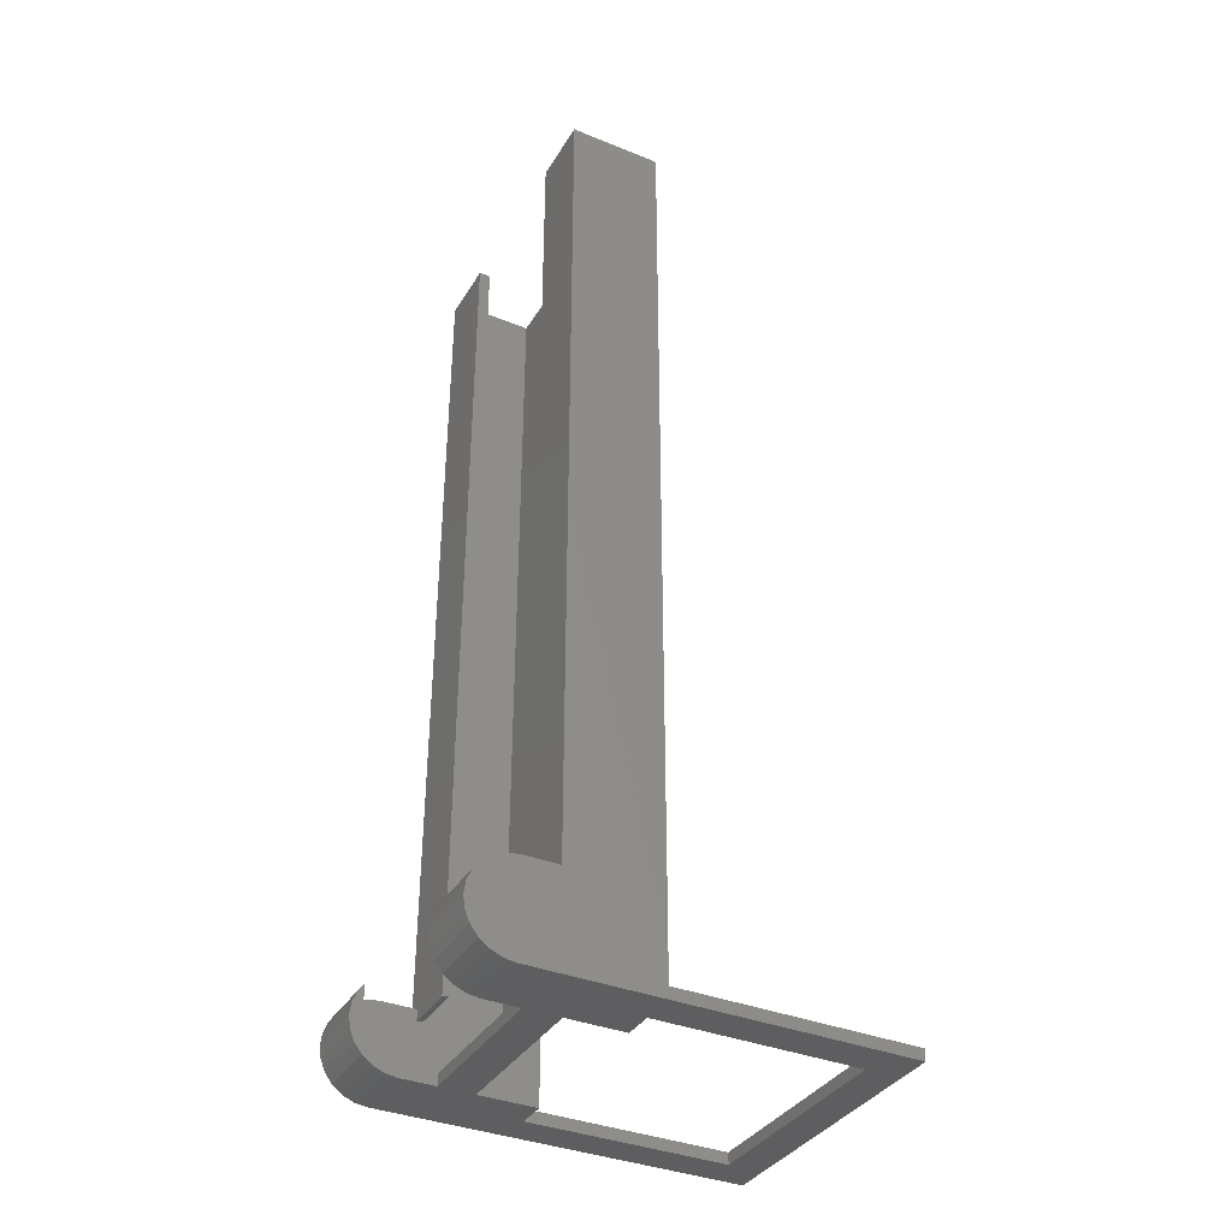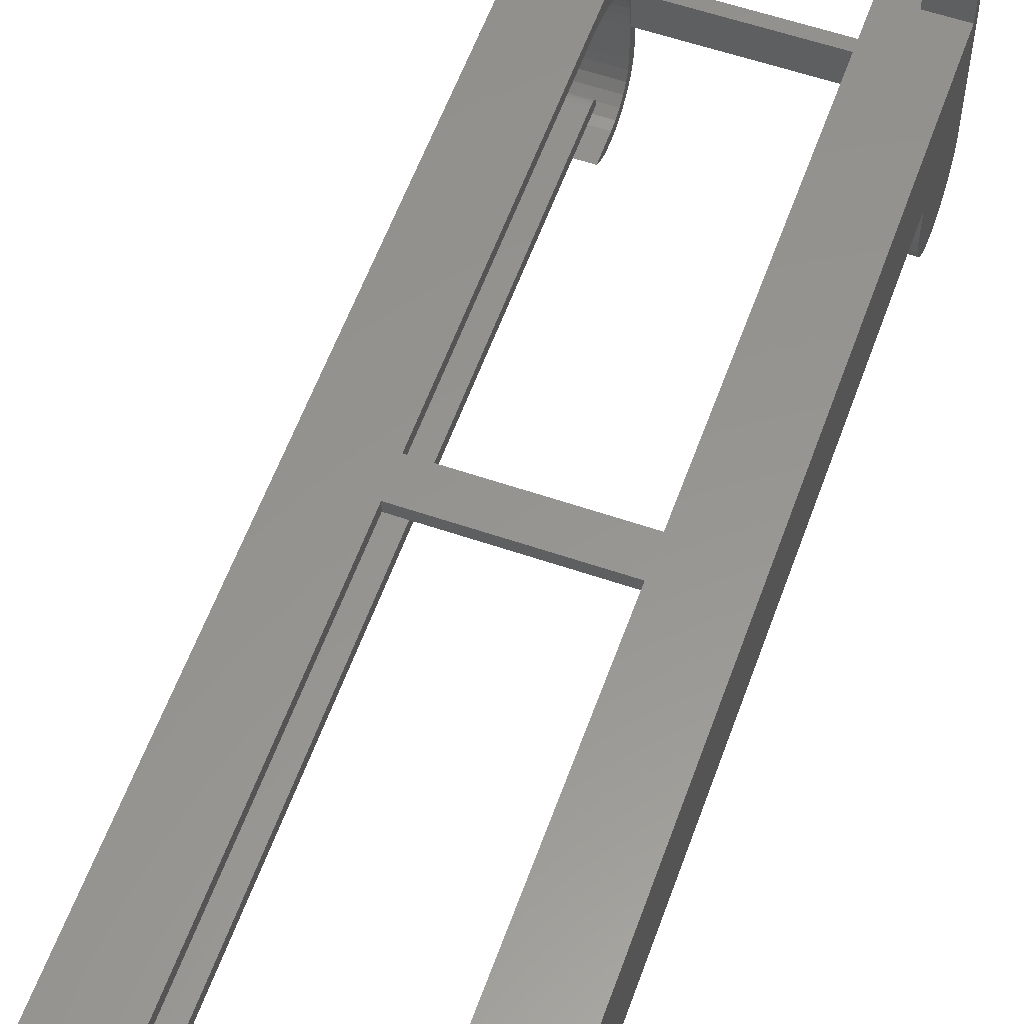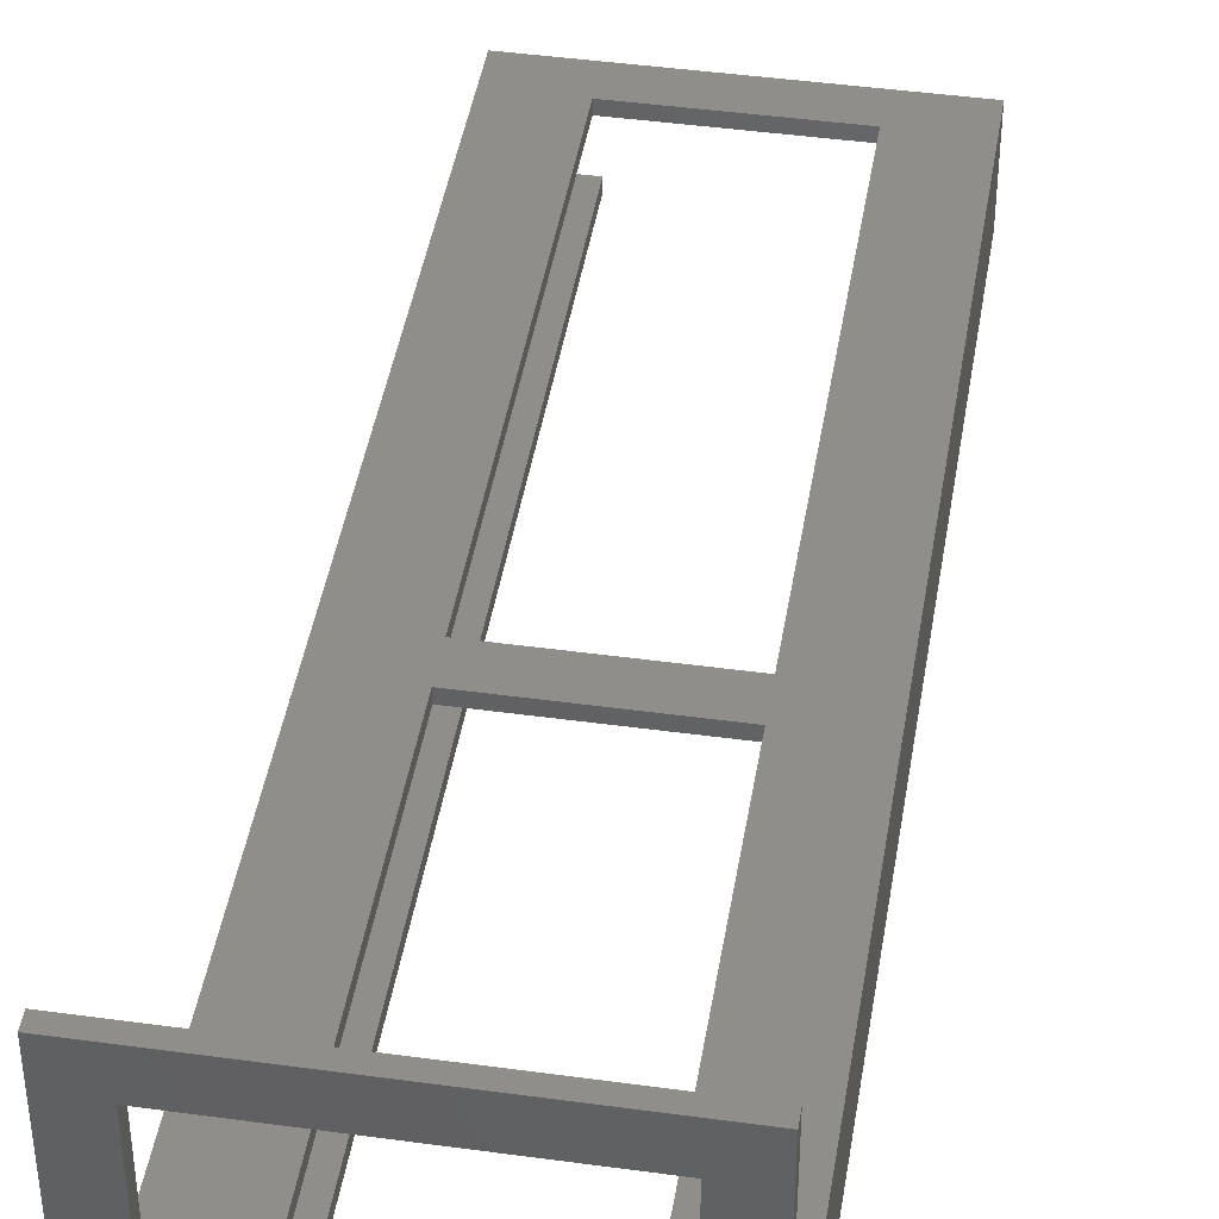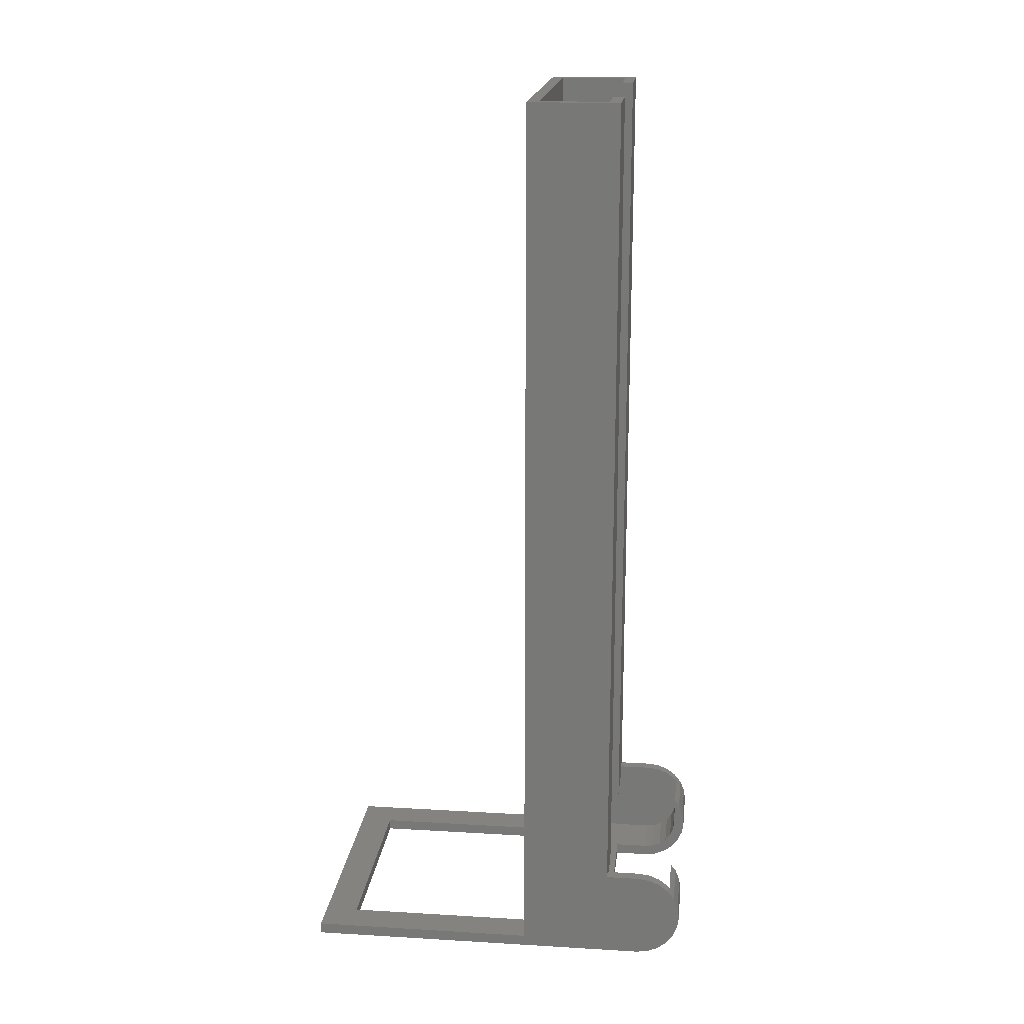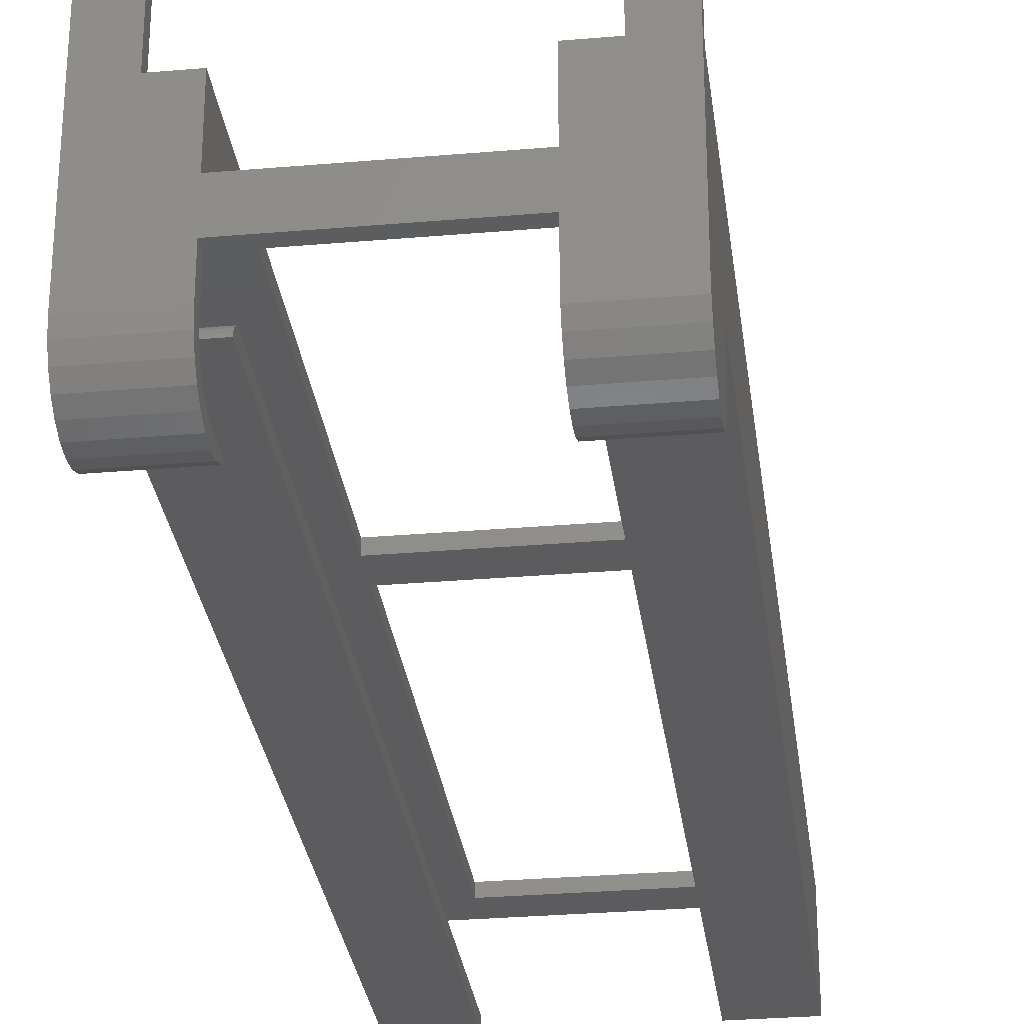
<metadata>
{"format":"stl","ext":"stl","renderer":"f3d","projection":"perspective","resolution":1024,"background":"white","views":[{"elev":-36.6,"azim":62.3,"up":"+Z"},{"elev":57.6,"azim":19.6,"up":"+Y"},{"elev":43.6,"azim":-170.8,"up":"+Y"},{"elev":18.3,"azim":-83.5,"up":"+Z"},{"elev":-29.9,"azim":-172.8,"up":"+Y"}]}
</metadata>
<code>
# stl→obj: 271 verts, 552 faces
v 2 48.5 0
v -48 48.5 0
v 2 48.5 2
v -48 48.5 2
v -42 42.5 0
v -4 42.5 0
v -4 8 0
v 2 8 0
v 2 -14 0
v -9.2 -8 0
v -9.2 -14 0
v -9.2 -2 0
v -36.8 -2 0
v -36.8 -8 0
v -42 8 0
v -36.8 -14 0
v -48 -14 0
v -48 8 0
v -9.2 8 0
v -36.8 8 0
v 2 8 2
v -4 42.5 2
v -48 8 2
v -42 8 2
v -42 42.5 2
v -4 8 2
v -48 -14 1.11e-14
v -48 -11.93 0.2726
v -48 -10 1.072
v -48 -8.343 2.343
v -48 -7.072 4
v -48 -6.273 5.929
v -48 -6 8
v -48 -14 8
v -48 -14 16
v -48 -8 16
v -48 -8 162
v -48 8 162
v -36.8 -14 8.615e-15
v -36.8 -17 2.804
v -36.8 -20.93 4
v -36.8 -15.55 2.204
v -36.8 -19.66 2.343
v -36.8 -14 2
v -36.8 -8 2
v -36.8 -18 1.072
v -36.8 -18.24 3.757
v -36.8 -21.73 5.929
v -36.8 -19.2 5
v -36.8 -22 8
v -36.8 -19.8 6.447
v -36.8 -21.73 10.07
v -36.8 -20 8
v -36.8 -20.93 12
v -36.8 -20 13.21
v -36.8 -16.07 0.2726
v -9.2 -8 2
v -9.2 -14 2.487e-15
v -9.2 -16.07 0.2726
v -9.2 -18 1.072
v -9.2 -19.66 2.343
v -9.2 -20.93 4
v -9.2 -21.73 5.929
v -9.2 -19.2 5
v -9.2 -22 8
v -9.2 -19.8 6.447
v -9.2 -21.73 10.07
v -9.2 -20 8
v -9.2 -20.93 12
v -9.2 -18.24 3.757
v -9.2 -15.55 2.204
v -9.2 -17 2.804
v -9.2 -14 2
v -9.2 -20 13.21
v 2 -16.07 0.2726
v 2 -11.93 15.73
v 2 -14 16
v 2 -16.07 15.73
v 2 -19.66 13.66
v 2 -18 14.93
v 2 -20.93 12
v 2 -21.73 10.07
v 2 -22 8
v 2 -21.73 5.929
v 2 -20.93 4
v 2 -19.66 2.343
v 2 -18 1.072
v 2 -14 8
v 2 -6.273 10.07
v 2 -6 8
v 2 -7.072 12
v 2 -8.343 13.66
v 2 -10 14.93
v 2 -8 16
v 2 -8 162
v 2 8 162
v -9.2 8 75
v -9.2 8 81
v -36.8 8 75
v -9.2 8 156
v -36.8 8 156
v -36.8 8 81
v -9.2 -2 2
v -9.2 -6.173 2.12
v -9.2 -4.377 2.477
v -9.2 -1 3.876
v -9.2 -2.642 3.066
v -9.2 0.5227 4.893
v -9.2 1.899 6.101
v -9.2 3.107 7.477
v -9.2 4.124 9
v -9.2 4.934 10.64
v -9.2 5.523 12.38
v -9.2 5.88 14.17
v -9.2 6 16
v -9.2 6 75
v -36.8 -2 2
v -36.8 6 75
v -36.8 6 16
v -36.8 5.88 14.17
v -36.8 5.523 12.38
v -36.8 4.934 10.64
v -36.8 4.124 9
v -36.8 3.107 7.477
v -36.8 1.899 6.101
v -36.8 0.5227 4.893
v -36.8 -1 3.876
v -36.8 -2.642 3.066
v -36.8 -4.377 2.477
v -36.8 -6.173 2.12
v 7.348e-16 6 162
v -46 -6 162
v -46 6 162
v -36.8 -8 162
v -9.2 -6 162
v -9.2 -8 162
v -7.348e-16 -6 162
v -36.8 -6 162
v -46 -8 14
v -46 -8 16
v -36.8 -8 14
v -46 -14 16
v -48 -16.07 15.73
v -48 -16.07 0.2726
v -48 -18 1.072
v -48 -19.66 2.343
v -48 -20.93 4
v -48 -21.73 5.929
v -48 -22 8
v -48 -21.73 10.07
v -48 -20.93 12
v -48 -19.66 13.66
v -48 -18 14.93
v -46 -8 2
v -46 -14 2
v -46 -20 13.21
v -46 -19.66 13.66
v -46 -20 8
v -46 -19.8 6.447
v -46 -19.2 5
v -46 -18.24 3.757
v -46 -17 2.804
v -46 -15.55 2.204
v -3.047e-15 -14 2
v -9.797e-16 -8 2
v -1.714e-15 -14 2
v -3.191e-15 -15.55 2.204
v -3.236e-15 -17 2.804
v -3.176e-15 -18.24 3.757
v -3.017e-15 -19.2 5
v -2.769e-15 -19.8 6.447
v -2.449e-15 -20 8
v -2.449e-15 -20 13.21
v -2.407e-15 -19.66 13.66
v -2.204e-15 -18 14.93
v -1.968e-15 -16.07 15.73
v -1.714e-15 -14 16
v -9.797e-16 -8 16
v -9.2 -8 14
v -9.797e-16 -8 14
v -9.2 6 156
v -9.2 6 81
v -36.8 6 81
v -36.8 6 156
v -46 6 75
v 7.348e-16 6 81
v -46 6 81
v 7.348e-16 6 75
v 7.348e-16 6 16
v -5.721 6 16
v 7.201e-16 5.88 14.17
v 6.763e-16 5.523 12.38
v 6.043e-16 4.934 10.64
v 5.051e-16 4.124 9
v 3.805e-16 3.107 7.477
v 2.326e-16 1.899 6.101
v 6.401e-17 0.5227 4.893
v -1.225e-16 -1 3.876
v -3.236e-16 -2.642 3.066
v -5.36e-16 -4.377 2.477
v -7.559e-16 -6.173 2.12
v -46 -6.173 2.12
v -46 -4.377 2.477
v -46 -2.642 3.066
v -46 -1 3.876
v -46 0.5227 4.893
v -46 1.899 6.101
v -46 3.107 7.477
v -46 4.124 9
v -46 4.934 10.64
v -46 5.523 12.38
v -46 5.88 14.17
v -46 6 16
v -9.2 -6.068 15.48
v -9.2 -6.268 15
v -9.2 -6 16
v -9.2 -6.586 14.59
v -9.2 -7 14.27
v -9.2 -7.482 14.07
v -7.348e-16 -6 16
v -9.797e-16 -8 8
v -1.714e-15 -14 8
v -1.005e-15 -8.204 9.553
v -1.078e-15 -8.804 11
v -1.195e-15 -9.757 12.24
v -1.347e-15 -11 13.2
v -1.524e-15 -12.45 13.8
v -2.082e-15 -17 13.2
v -1.905e-15 -15.55 13.8
v -2.234e-15 -18.24 12.24
v -2.351e-15 -19.2 11
v -2.424e-15 -19.8 9.553
v -1.714e-15 -14 14
v -7.431e-16 -6.068 15.48
v -9.163e-16 -7.482 14.07
v -8.572e-16 -7 14.27
v -8.065e-16 -6.586 14.59
v -7.676e-16 -6.268 15
v 7.348e-16 6 156
v -46 6 156
v -46 -6 16
v -46 -6.068 15.48
v -46 -8 8
v -46 -6.268 15
v -46 -6.586 14.59
v -46 -7 14.27
v -46 -7.482 14.07
v -46 -16.07 15.73
v -46 -18 14.93
v -46 -8.204 6.447
v -46 -8.804 5
v -46 -9.757 3.757
v -46 -11 2.804
v -46 -12.45 2.204
v -36.8 -6 16
v -36.8 -7 14.27
v -36.8 -7.482 14.07
v -36.8 -6.586 14.59
v -36.8 -6.268 15
v -36.8 -6.068 15.48
v -1.933e-16 -11 13.2
v -2.528e-16 -9.757 12.24
v -2.374e-16 -12.45 13.8
v -4.12e-16 -8.804 11
v -6.599e-16 -8.204 9.553
v -2.079e-15 -19.8 9.553
v -1.685e-15 -19.2 11
v -1.292e-15 -18.24 12.24
v -9.281e-16 -17 13.2
v -6.177e-16 -15.55 13.8
v -3.822e-16 -14 14
f 1 2 3
f 3 2 4
f 5 2 6
f 7 8 9
f 10 9 11
f 12 9 10
f 13 14 15
f 15 16 17
f 2 17 18
f 19 7 9
f 1 8 6
f 1 6 2
f 15 2 5
f 14 16 15
f 2 15 17
f 6 8 7
f 20 13 15
f 14 13 10
f 19 9 12
f 12 10 13
f 8 1 3
f 21 8 3
f 22 3 4
f 23 24 4
f 24 25 4
f 21 3 22
f 26 21 22
f 25 22 4
f 2 18 4
f 4 18 23
f 18 17 23
f 23 17 27
f 23 27 28
f 23 28 29
f 29 30 23
f 30 31 23
f 31 32 23
f 32 33 23
f 33 34 35
f 33 35 23
f 23 35 36
f 23 36 37
f 23 37 38
f 17 16 39
f 27 17 39
f 40 41 42
f 42 43 44
f 45 44 46
f 47 48 40
f 49 50 47
f 51 52 49
f 53 54 51
f 39 16 45
f 55 54 53
f 54 52 51
f 52 50 49
f 50 48 47
f 48 41 40
f 41 43 42
f 43 46 44
f 46 56 45
f 56 39 45
f 16 14 45
f 57 45 14
f 10 57 14
f 58 59 60
f 58 60 61
f 58 61 62
f 58 62 63
f 64 63 65
f 66 65 67
f 68 67 69
f 66 67 68
f 64 65 66
f 70 63 64
f 71 58 72
f 58 63 70
f 58 70 72
f 73 58 71
f 58 57 11
f 73 57 58
f 57 10 11
f 68 69 74
f 11 9 58
f 75 59 9
f 9 59 58
f 76 77 78
f 79 76 80
f 80 76 78
f 81 76 79
f 82 76 81
f 83 76 82
f 84 76 83
f 85 76 84
f 86 76 85
f 87 76 86
f 75 88 87
f 88 76 87
f 9 88 75
f 89 76 90
f 91 76 89
f 92 76 91
f 93 76 92
f 88 90 76
f 94 21 95
f 95 21 96
f 93 21 94
f 77 76 94
f 76 93 94
f 92 21 93
f 91 89 21
f 90 21 89
f 88 21 90
f 9 21 88
f 92 91 21
f 8 21 9
f 26 22 7
f 7 22 6
f 21 26 96
f 19 26 7
f 96 26 19
f 96 19 97
f 98 97 99
f 99 20 15
f 99 15 24
f 99 24 23
f 99 23 38
f 100 38 96
f 96 97 98
f 100 96 98
f 101 38 100
f 102 38 101
f 99 38 102
f 98 99 102
f 103 57 104
f 103 104 105
f 103 106 12
f 105 107 103
f 107 106 103
f 106 108 12
f 108 109 12
f 109 110 12
f 110 19 12
f 111 19 110
f 112 19 111
f 113 19 112
f 114 19 113
f 115 116 97
f 115 97 19
f 115 19 114
f 117 103 13
f 13 103 12
f 99 118 119
f 120 20 119
f 20 99 119
f 121 20 120
f 122 20 121
f 123 20 122
f 124 20 123
f 125 13 124
f 126 117 125
f 127 117 126
f 128 117 127
f 129 117 128
f 130 117 129
f 45 117 130
f 117 13 125
f 13 20 124
f 25 24 15
f 5 25 15
f 22 25 5
f 6 22 5
f 131 96 38
f 132 133 38
f 37 132 38
f 37 134 132
f 135 136 95
f 95 96 131
f 137 135 95
f 95 131 137
f 138 132 134
f 133 131 38
f 134 37 36
f 139 134 140
f 140 134 36
f 141 134 139
f 142 36 35
f 140 36 142
f 34 33 32
f 34 32 31
f 34 31 30
f 34 30 29
f 34 29 28
f 34 28 27
f 34 27 143
f 143 27 144
f 143 144 145
f 143 145 146
f 143 146 147
f 143 147 148
f 143 148 149
f 143 149 150
f 143 150 151
f 143 151 152
f 143 152 153
f 34 143 35
f 39 56 27
f 27 56 144
f 57 103 117
f 154 57 45
f 45 57 117
f 45 57 154
f 154 155 44
f 45 154 44
f 56 46 144
f 144 46 145
f 46 43 145
f 145 43 146
f 146 43 41
f 147 146 41
f 147 41 48
f 148 147 48
f 148 48 50
f 149 148 50
f 50 52 150
f 149 50 150
f 52 54 151
f 150 52 151
f 54 55 156
f 151 54 156
f 157 152 156
f 152 151 156
f 156 55 158
f 158 55 53
f 159 158 53
f 159 53 51
f 159 51 160
f 160 51 49
f 160 49 161
f 161 49 47
f 162 161 47
f 40 162 47
f 163 162 40
f 42 163 40
f 44 155 42
f 42 155 163
f 57 73 164
f 165 57 166
f 166 57 164
f 164 73 71
f 167 164 71
f 167 71 72
f 168 167 72
f 168 72 70
f 169 168 70
f 70 64 169
f 169 64 170
f 64 66 170
f 170 66 171
f 66 68 171
f 171 68 172
f 74 173 68
f 68 173 172
f 81 79 174
f 74 81 173
f 173 81 174
f 69 81 74
f 82 81 69
f 67 82 69
f 83 82 67
f 65 83 67
f 84 83 65
f 63 84 65
f 85 84 63
f 62 85 63
f 86 85 62
f 61 86 62
f 86 61 87
f 87 61 60
f 87 60 75
f 75 60 59
f 79 80 175
f 174 79 175
f 80 78 176
f 175 80 176
f 78 77 177
f 176 78 177
f 178 177 77
f 94 178 77
f 95 136 179
f 178 95 179
f 180 178 179
f 178 94 95
f 97 116 99
f 99 116 118
f 181 100 182
f 182 100 98
f 182 98 102
f 183 182 102
f 101 184 183
f 102 101 183
f 100 181 101
f 101 181 184
f 182 183 185
f 186 182 185
f 183 187 185
f 118 186 185
f 116 186 118
f 188 186 116
f 188 116 115
f 189 188 190
f 190 188 115
f 190 115 114
f 189 190 191
f 191 190 114
f 114 113 192
f 191 114 192
f 113 112 193
f 192 113 193
f 112 111 194
f 193 112 194
f 111 110 195
f 194 111 195
f 110 109 196
f 195 110 196
f 109 108 197
f 196 109 197
f 108 106 198
f 197 108 198
f 106 107 199
f 198 106 199
f 107 105 200
f 199 107 200
f 105 104 201
f 200 105 201
f 104 57 165
f 201 104 165
f 202 154 45
f 130 202 45
f 203 202 130
f 129 203 130
f 204 203 129
f 128 204 129
f 205 204 128
f 127 205 128
f 206 205 127
f 126 206 127
f 207 206 126
f 125 207 126
f 208 207 125
f 124 208 125
f 209 208 124
f 123 209 124
f 210 209 123
f 122 210 123
f 211 210 122
f 121 211 122
f 212 211 121
f 120 212 121
f 213 212 120
f 119 213 120
f 118 185 213
f 119 118 213
f 214 215 216
f 216 215 217
f 216 217 218
f 216 218 219
f 216 219 179
f 179 136 216
f 216 136 135
f 220 216 137
f 137 216 135
f 192 193 191
f 191 193 194
f 191 194 195
f 191 195 196
f 191 196 197
f 191 197 198
f 191 198 199
f 191 199 200
f 191 200 201
f 191 201 165
f 191 165 166
f 221 166 222
f 191 166 221
f 191 221 223
f 191 224 225
f 225 226 191
f 226 227 191
f 228 173 229
f 230 173 228
f 231 173 230
f 232 172 173
f 232 173 231
f 229 173 174
f 229 174 233
f 233 174 175
f 180 176 177
f 180 233 175
f 227 233 180
f 227 180 191
f 220 191 234
f 235 236 191
f 191 237 238
f 180 175 176
f 220 137 191
f 191 137 131
f 191 131 239
f 191 239 186
f 191 186 188
f 191 188 189
f 224 191 223
f 180 177 178
f 234 191 238
f 237 191 236
f 235 191 180
f 131 133 240
f 181 131 184
f 184 131 240
f 239 131 181
f 187 240 132
f 185 187 132
f 240 133 132
f 241 185 132
f 242 185 241
f 154 185 242
f 243 242 244
f 243 244 245
f 243 245 246
f 158 246 247
f 158 247 139
f 142 139 140
f 248 139 142
f 249 139 248
f 157 139 249
f 156 139 157
f 158 139 156
f 243 246 158
f 250 242 243
f 154 242 250
f 154 250 251
f 154 251 252
f 154 252 253
f 154 253 254
f 154 254 155
f 154 202 185
f 203 185 202
f 204 185 203
f 205 185 204
f 206 185 205
f 207 185 206
f 208 185 207
f 209 185 208
f 210 185 209
f 211 185 210
f 212 185 211
f 213 185 212
f 255 241 138
f 138 241 132
f 138 134 141
f 256 138 257
f 258 138 256
f 259 138 258
f 260 138 259
f 255 138 260
f 141 257 138
f 248 142 35
f 143 248 35
f 249 248 143
f 153 249 143
f 157 249 153
f 152 157 153
f 158 159 160
f 162 158 161
f 161 158 160
f 163 158 162
f 155 158 163
f 254 158 155
f 253 158 254
f 252 158 253
f 251 158 252
f 250 158 251
f 243 158 250
f 164 222 166
f 261 262 263
f 263 262 264
f 263 264 265
f 263 265 221
f 263 221 222
f 222 164 167
f 222 167 168
f 222 168 263
f 263 168 169
f 263 169 170
f 263 170 171
f 263 171 172
f 263 172 266
f 263 266 267
f 263 267 268
f 263 268 269
f 263 269 270
f 263 270 271
f 172 232 266
f 239 181 182
f 186 239 182
f 184 240 187
f 183 184 187
f 220 234 216
f 216 234 214
f 235 180 219
f 219 180 179
f 236 235 218
f 218 235 219
f 237 236 217
f 217 236 218
f 238 237 215
f 215 237 217
f 234 238 214
f 214 238 215
f 232 231 266
f 266 231 267
f 231 230 267
f 267 230 268
f 230 228 268
f 268 228 269
f 228 229 269
f 269 229 270
f 229 233 270
f 270 233 271
f 227 263 233
f 233 263 271
f 226 261 227
f 227 261 263
f 225 262 226
f 226 262 261
f 225 224 264
f 262 225 264
f 224 223 265
f 264 224 265
f 223 221 265
f 257 141 247
f 247 141 139
f 256 257 246
f 246 257 247
f 258 256 245
f 245 256 246
f 259 258 244
f 244 258 245
f 260 259 242
f 242 259 244
f 255 260 241
f 241 260 242

</code>
